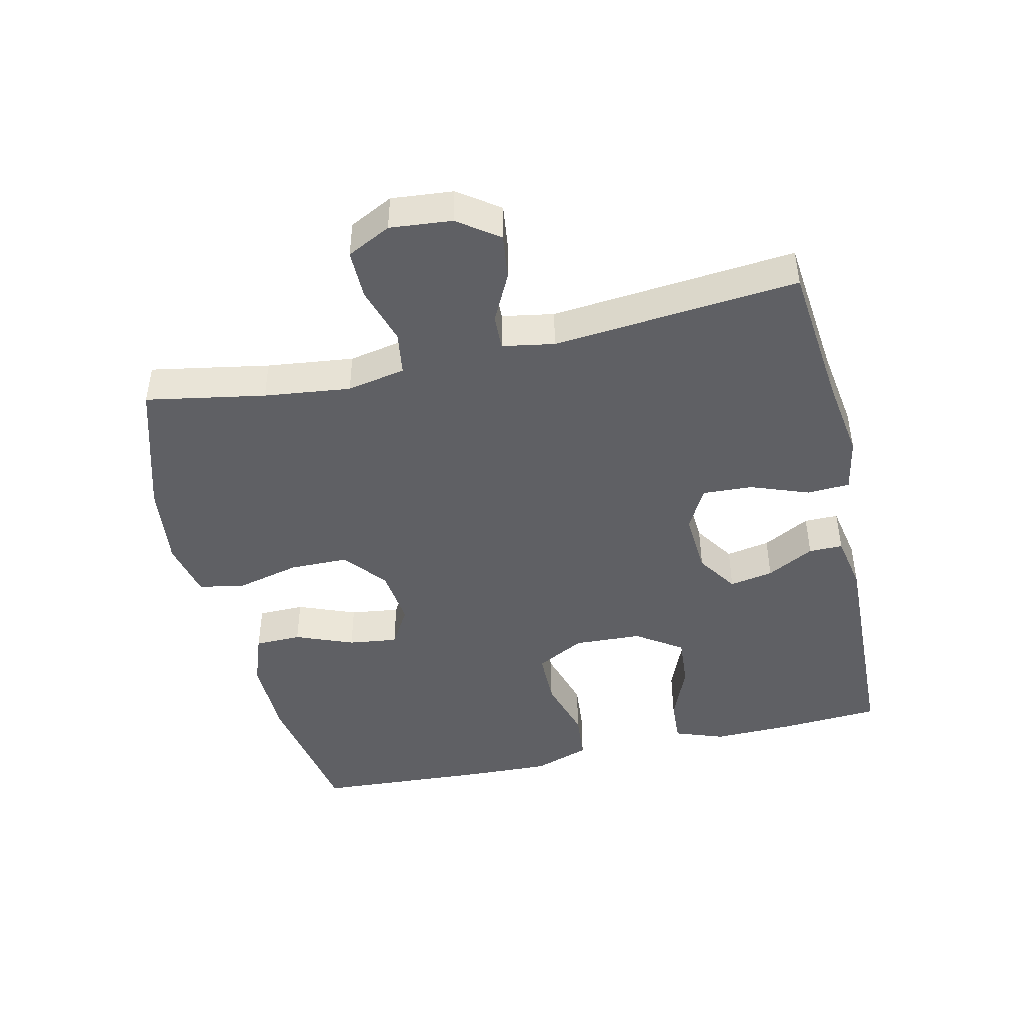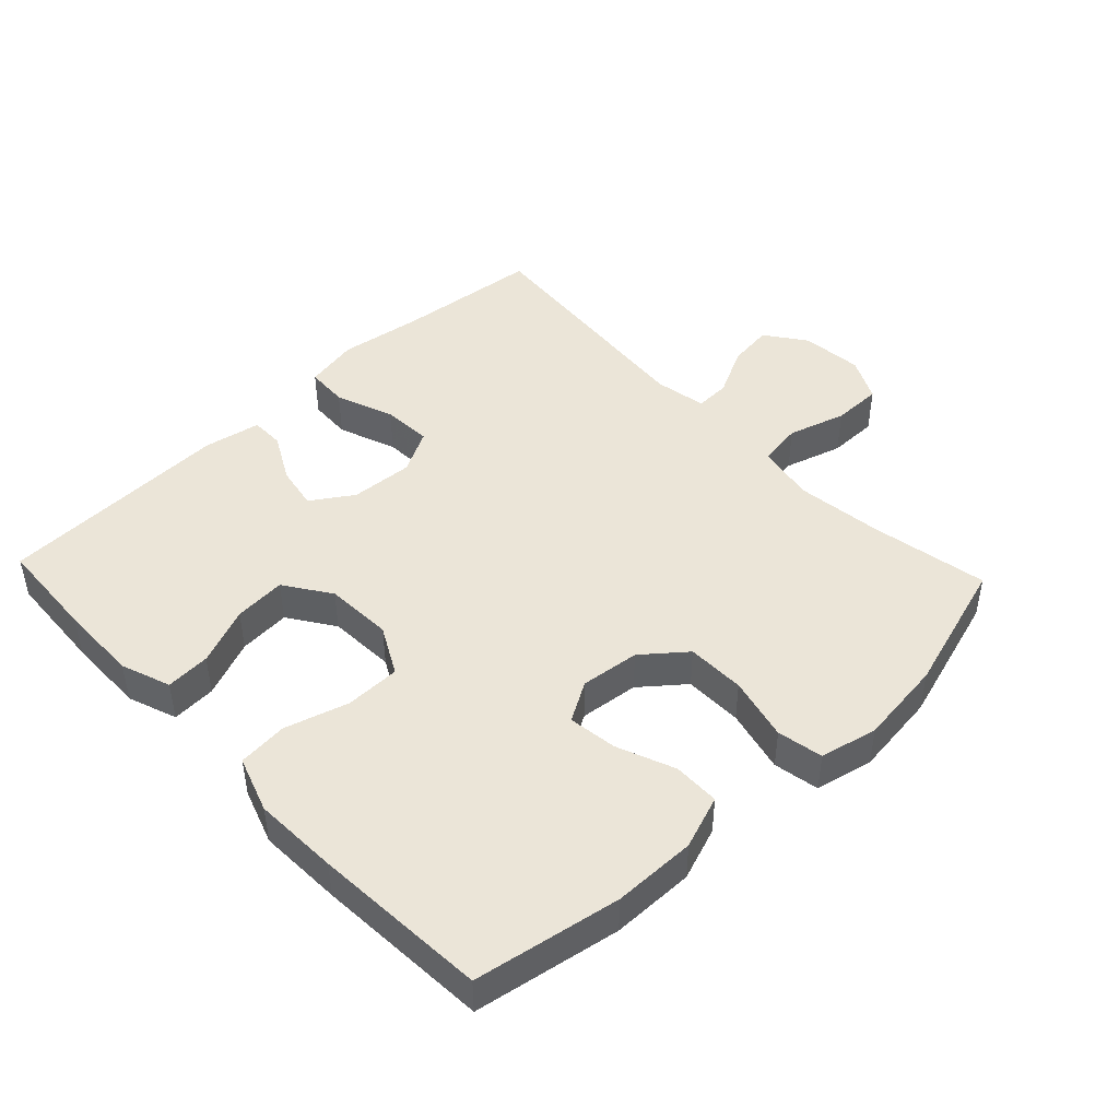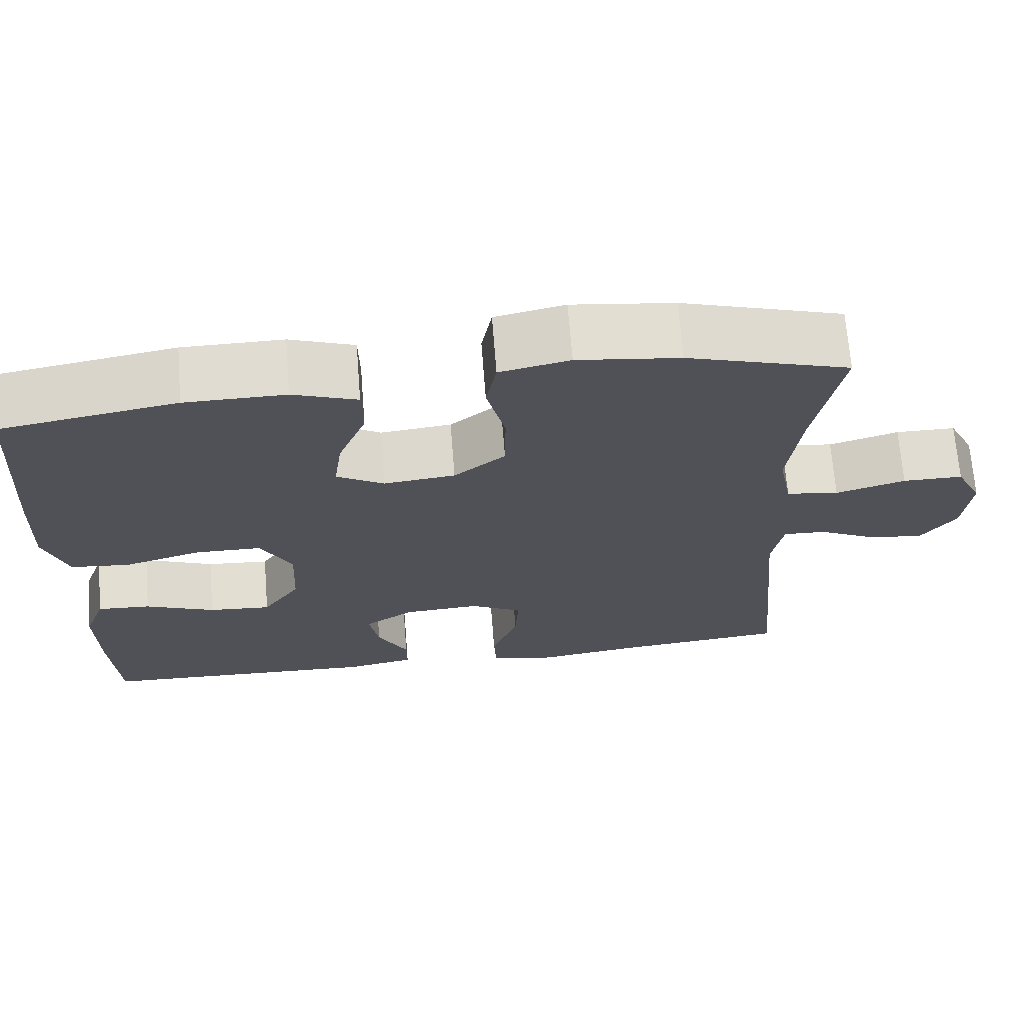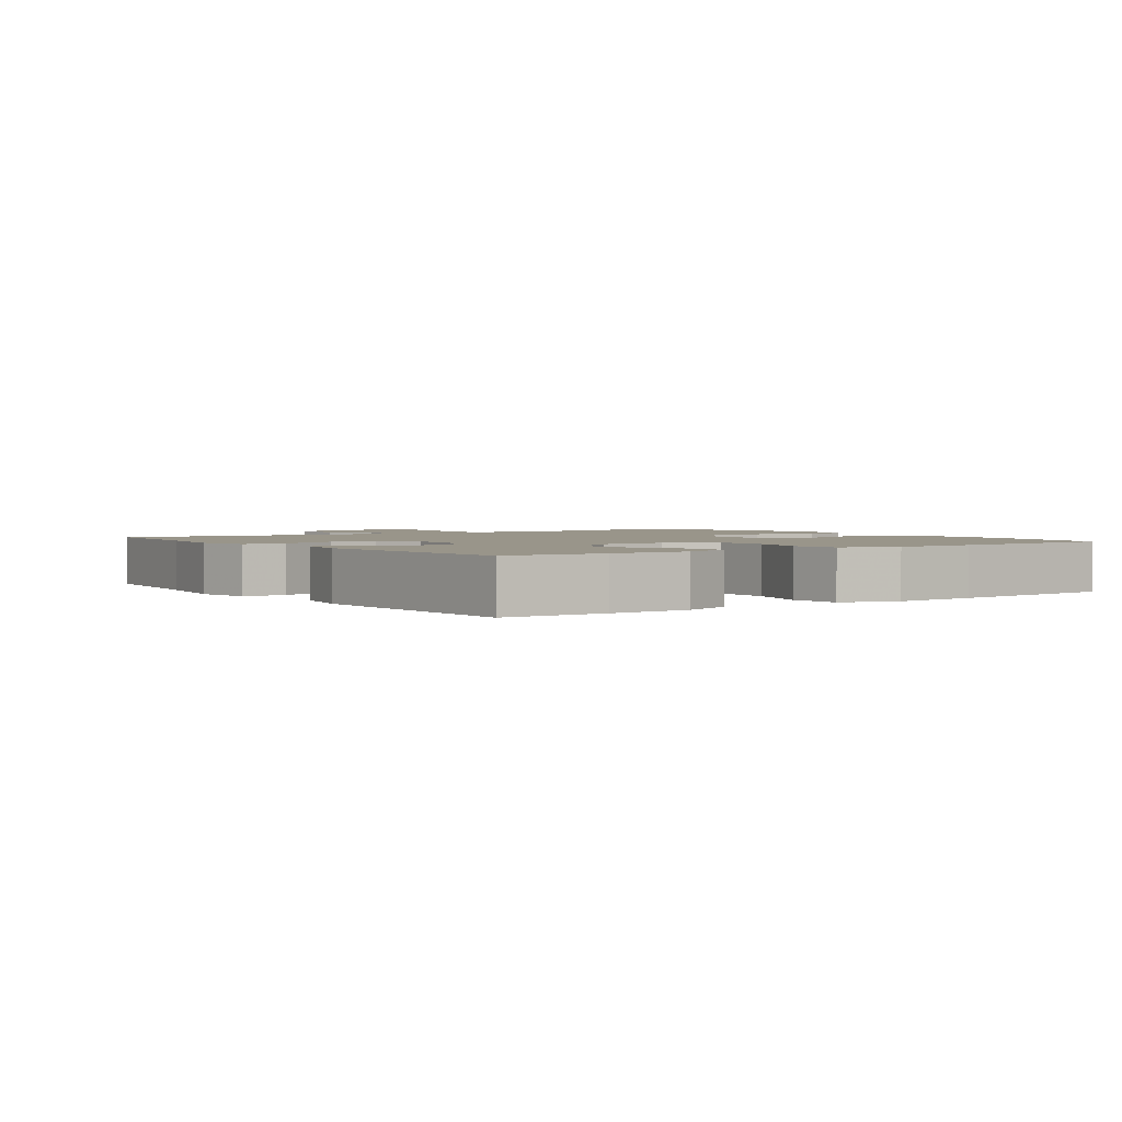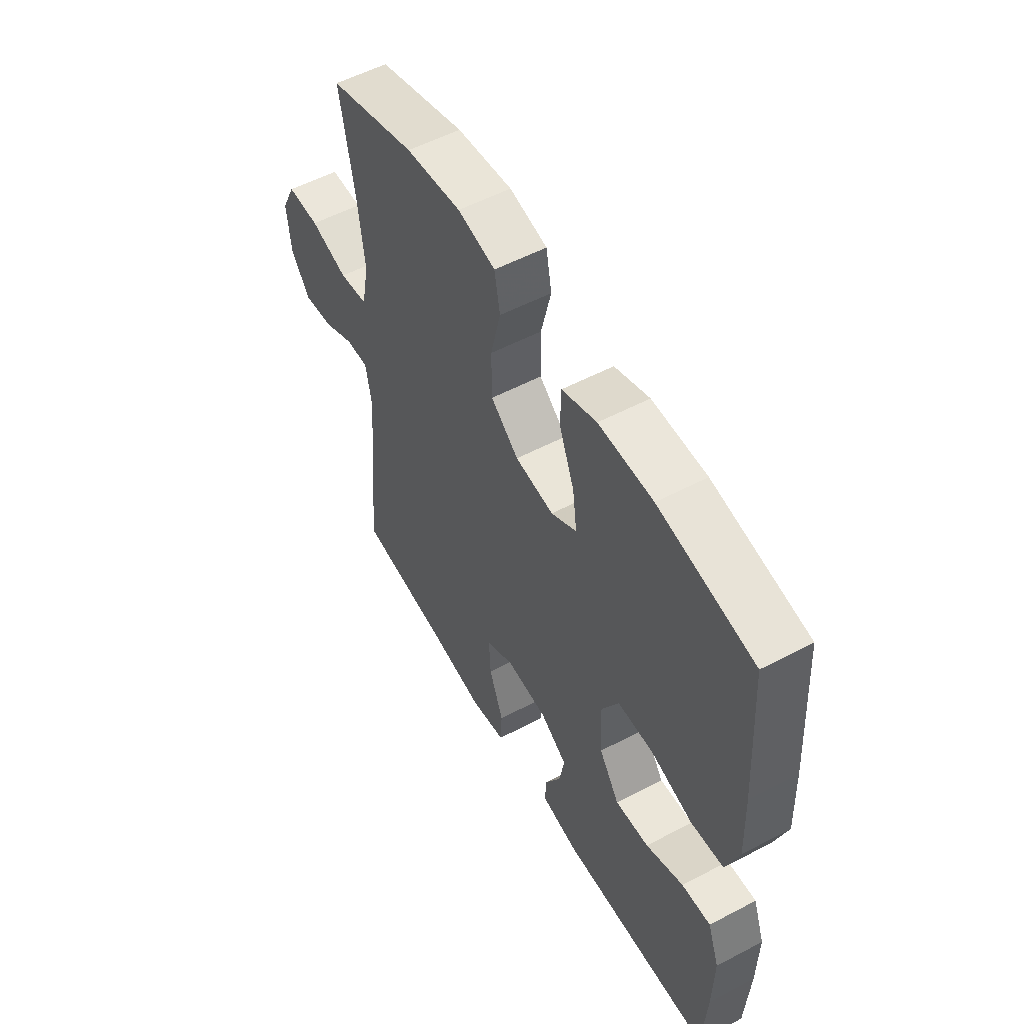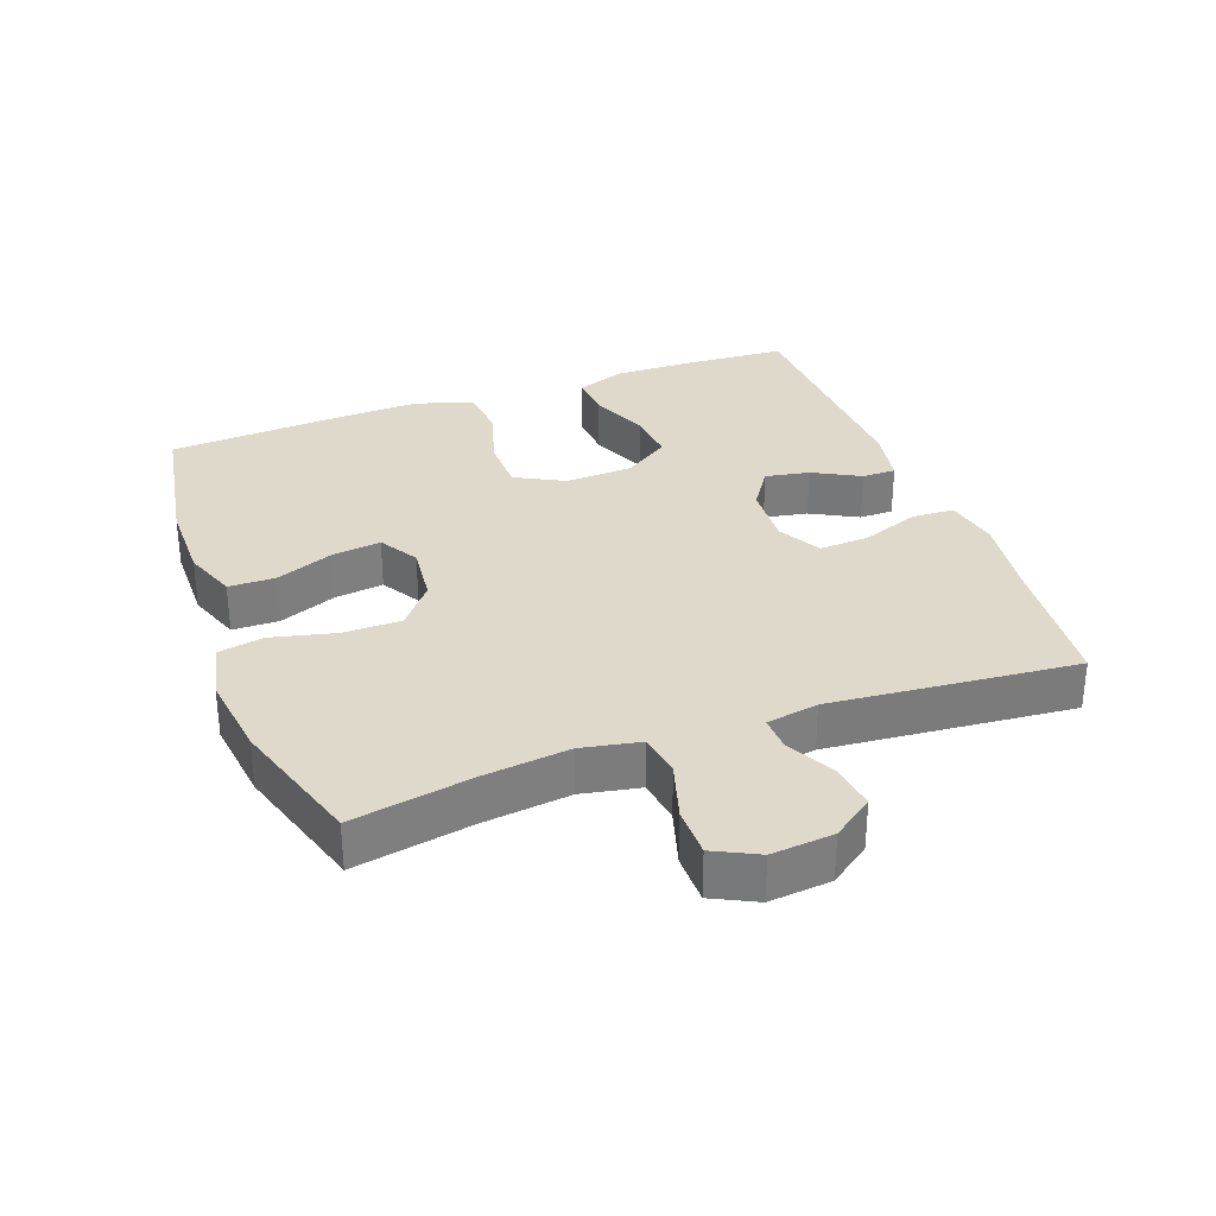
<metadata>
{"format":"obj","ext":"obj","renderer":"f3d","projection":"perspective","resolution":1024,"background":"white","views":[{"elev":-45.0,"azim":103.1,"up":"+Y"},{"elev":45.7,"azim":-43.4,"up":"+Y"},{"elev":69.0,"azim":-4.5,"up":"+Z"},{"elev":2.1,"azim":-125.4,"up":"+Y"},{"elev":54.8,"azim":-119.1,"up":"+Z"},{"elev":31.7,"azim":69.8,"up":"+Y"}]}
</metadata>
<code>
v 0.5 0.07 -0.5
v 0.283 0.07 -0.522
v 0.158 0.07 -0.54
v 0.076 0.07 -0.524
v 0.073 0.07 -0.46
v 0.106 0.07 -0.372
v 0.11 0.07 -0.297
v 0.045 0.07 -0.262
v -0.05 0.07 -0.268
v -0.112 0.07 -0.309
v -0.1 0.07 -0.375
v -0.062 0.07 -0.446
v -0.062 0.07 -0.497
v -0.148 0.07 -0.513
v -0.5 0.07 -0.5
v -0.509 0.07 -0.347
v -0.511 0.07 -0.227
v -0.484 0.07 -0.153
v -0.417 0.07 -0.157
v -0.33 0.07 -0.193
v -0.252 0.07 -0.199
v -0.205 0.07 -0.13
v -0.2 0.07 -0.028
v -0.239 0.07 0.045
v -0.322 0.07 0.046
v -0.418 0.07 0.018
v -0.493 0.07 0.025
v -0.522 0.07 0.11
v -0.517 0.07 0.238
v -0.5 0.07 0.5
v -0.281 0.07 0.538
v -0.156 0.07 0.539
v -0.076 0.07 0.51
v -0.075 0.07 0.44
v -0.11 0.07 0.353
v -0.12 0.07 0.279
v -0.061 0.07 0.244
v 0.028 0.07 0.254
v 0.092 0.07 0.306
v 0.093 0.07 0.394
v 0.07 0.07 0.49
v 0.083 0.07 0.559
v 0.17 0.07 0.578
v 0.298 0.07 0.562
v 0.5 0.07 0.5
v 0.467 0.07 0.321
v 0.451 0.07 0.191
v 0.468 0.07 0.103
v 0.534 0.07 0.093
v 0.621 0.07 0.119
v 0.696 0.07 0.119
v 0.729 0.07 0.053
v 0.72 0.07 -0.04
v 0.676 0.07 -0.101
v 0.607 0.07 -0.092
v 0.534 0.07 -0.055
v 0.481 0.07 -0.053
v 0.467 0.07 -0.131
v 0.5 0 -0.5
v 0.283 0 -0.522
v 0.158 0 -0.54
v 0.076 0 -0.524
v 0.073 0 -0.46
v 0.106 0 -0.372
v 0.11 0 -0.297
v 0.045 0 -0.262
v -0.05 0 -0.268
v -0.112 0 -0.309
v -0.1 0 -0.375
v -0.062 0 -0.446
v -0.062 0 -0.497
v -0.148 0 -0.513
v -0.5 0 -0.5
v -0.509 0 -0.347
v -0.511 0 -0.227
v -0.484 0 -0.153
v -0.417 0 -0.157
v -0.33 0 -0.193
v -0.252 0 -0.199
v -0.205 0 -0.13
v -0.2 0 -0.028
v -0.239 0 0.045
v -0.322 0 0.046
v -0.418 0 0.018
v -0.493 0 0.025
v -0.522 0 0.11
v -0.517 0 0.238
v -0.5 0 0.5
v -0.281 0 0.538
v -0.156 0 0.539
v -0.076 0 0.51
v -0.075 0 0.44
v -0.11 0 0.353
v -0.12 0 0.279
v -0.061 0 0.244
v 0.028 0 0.254
v 0.092 0 0.306
v 0.093 0 0.394
v 0.07 0 0.49
v 0.083 0 0.559
v 0.17 0 0.578
v 0.298 0 0.562
v 0.5 0 0.5
v 0.467 0 0.321
v 0.451 0 0.191
v 0.468 0 0.103
v 0.534 0 0.093
v 0.621 0 0.119
v 0.696 0 0.119
v 0.729 0 0.053
v 0.72 0 -0.04
v 0.676 0 -0.101
v 0.607 0 -0.092
v 0.534 0 -0.055
v 0.481 0 -0.053
v 0.467 0 -0.131
f 54 55 56
f 53 54 56
f 52 53 56
f 51 52 56
f 50 51 56
f 49 50 56
f 48 49 56 57
f 47 48 57 58
f 44 45 46
f 43 44 46
f 42 43 46
f 41 42 46
f 40 41 46
f 39 40 46 47
f 38 39 47 58
f 33 34 35
f 32 33 35
f 31 32 35
f 30 31 35
f 29 30 35
f 28 29 35
f 27 28 35
f 26 27 35
f 25 26 35
f 24 25 35 36
f 23 24 36 37
f 18 19 20
f 17 18 20
f 16 17 20
f 15 16 20
f 14 15 20
f 13 14 20
f 12 13 20
f 11 12 20
f 10 11 20 21
f 9 10 21 22
f 4 5 6
f 3 4 6
f 2 3 6
f 2 6 7
f 1 2 7
f 58 1 7 8
f 37 38 58
f 23 37 58
f 22 23 58
f 9 22 58
f 8 9 58
f 114 113 112
f 114 112 111
f 114 111 110
f 114 110 109
f 114 109 108
f 114 108 107
f 115 114 107 106
f 116 115 106 105
f 104 103 102
f 104 102 101
f 104 101 100
f 104 100 99
f 104 99 98
f 105 104 98 97
f 116 105 97 96
f 93 92 91
f 93 91 90
f 93 90 89
f 93 89 88
f 93 88 87
f 93 87 86
f 93 86 85
f 93 85 84
f 93 84 83
f 94 93 83 82
f 95 94 82 81
f 78 77 76
f 78 76 75
f 78 75 74
f 78 74 73
f 78 73 72
f 78 72 71
f 78 71 70
f 78 70 69
f 79 78 69 68
f 80 79 68 67
f 64 63 62
f 64 62 61
f 64 61 60
f 65 64 60
f 65 60 59
f 66 65 59 116
f 116 96 95
f 116 95 81
f 116 81 80
f 116 80 67
f 116 67 66
f 1 59 60 2
f 2 60 61 3
f 3 61 62 4
f 4 62 63 5
f 5 63 64 6
f 6 64 65 7
f 7 65 66 8
f 8 66 67 9
f 9 67 68 10
f 10 68 69 11
f 11 69 70 12
f 12 70 71 13
f 13 71 72 14
f 14 72 73 15
f 15 73 74 16
f 16 74 75 17
f 17 75 76 18
f 18 76 77 19
f 19 77 78 20
f 20 78 79 21
f 21 79 80 22
f 22 80 81 23
f 23 81 82 24
f 24 82 83 25
f 25 83 84 26
f 26 84 85 27
f 27 85 86 28
f 28 86 87 29
f 29 87 88 30
f 30 88 89 31
f 31 89 90 32
f 32 90 91 33
f 33 91 92 34
f 34 92 93 35
f 35 93 94 36
f 36 94 95 37
f 37 95 96 38
f 38 96 97 39
f 39 97 98 40
f 40 98 99 41
f 41 99 100 42
f 42 100 101 43
f 43 101 102 44
f 44 102 103 45
f 45 103 104 46
f 46 104 105 47
f 47 105 106 48
f 48 106 107 49
f 49 107 108 50
f 50 108 109 51
f 51 109 110 52
f 52 110 111 53
f 53 111 112 54
f 54 112 113 55
f 55 113 114 56
f 56 114 115 57
f 57 115 116 58
f 58 116 59 1

</code>
